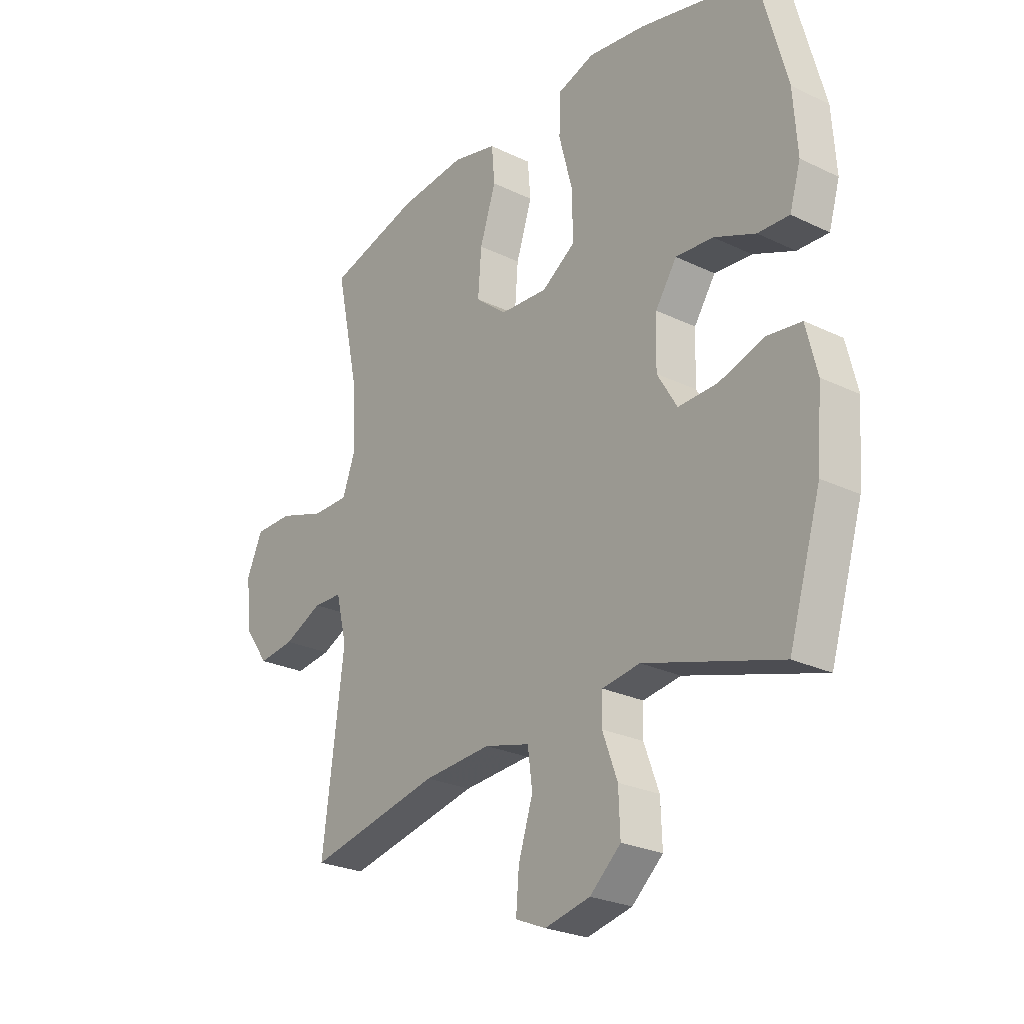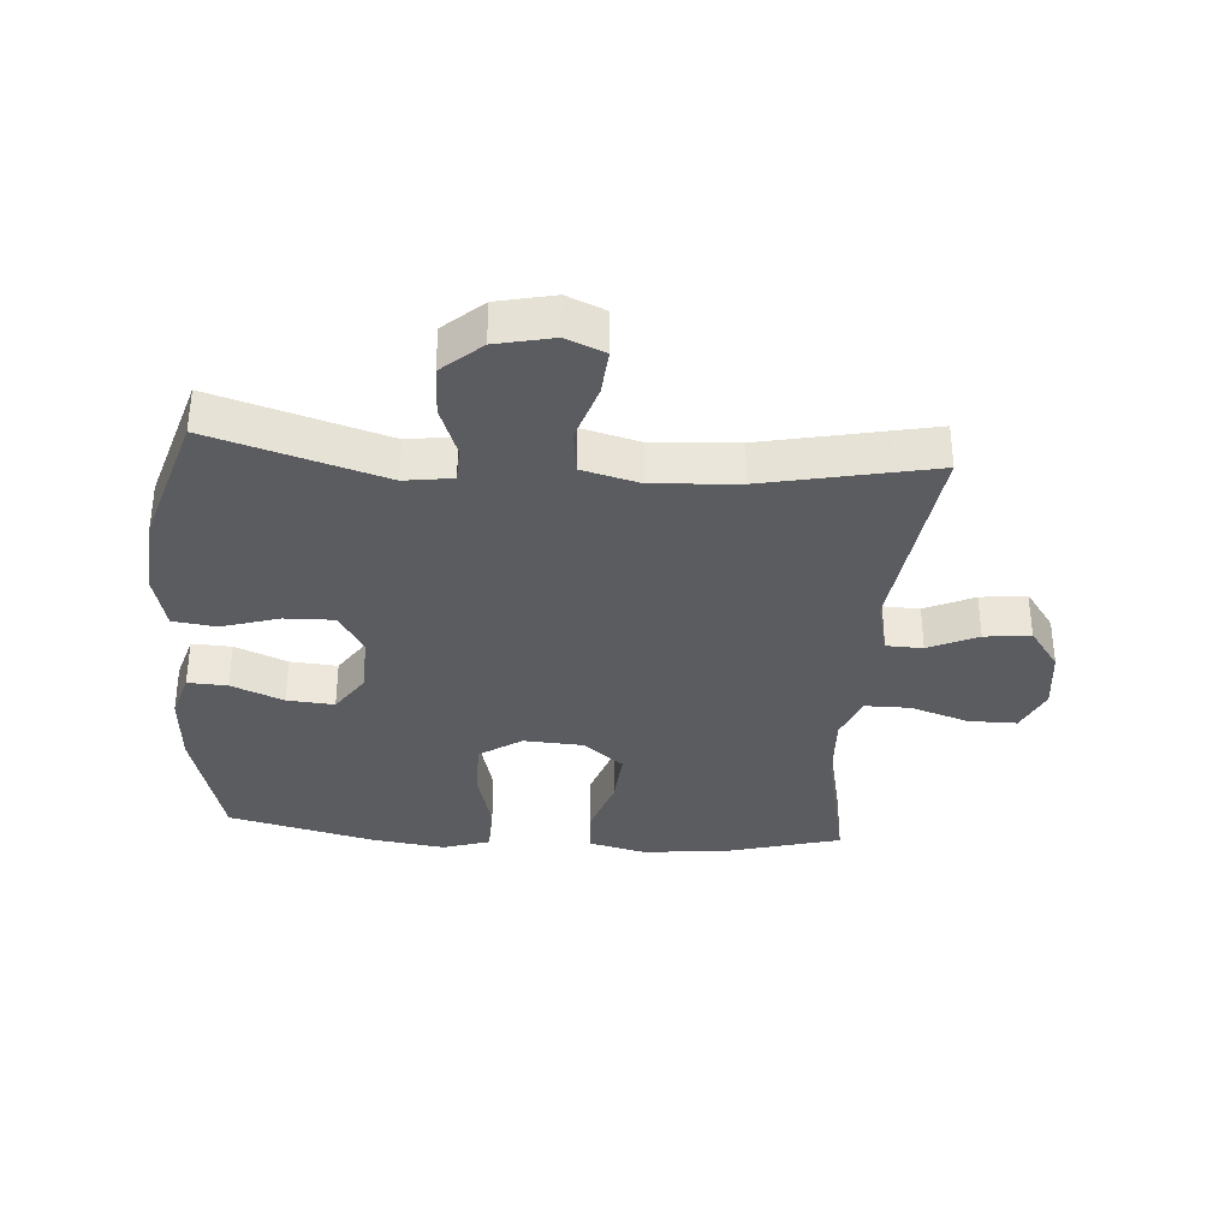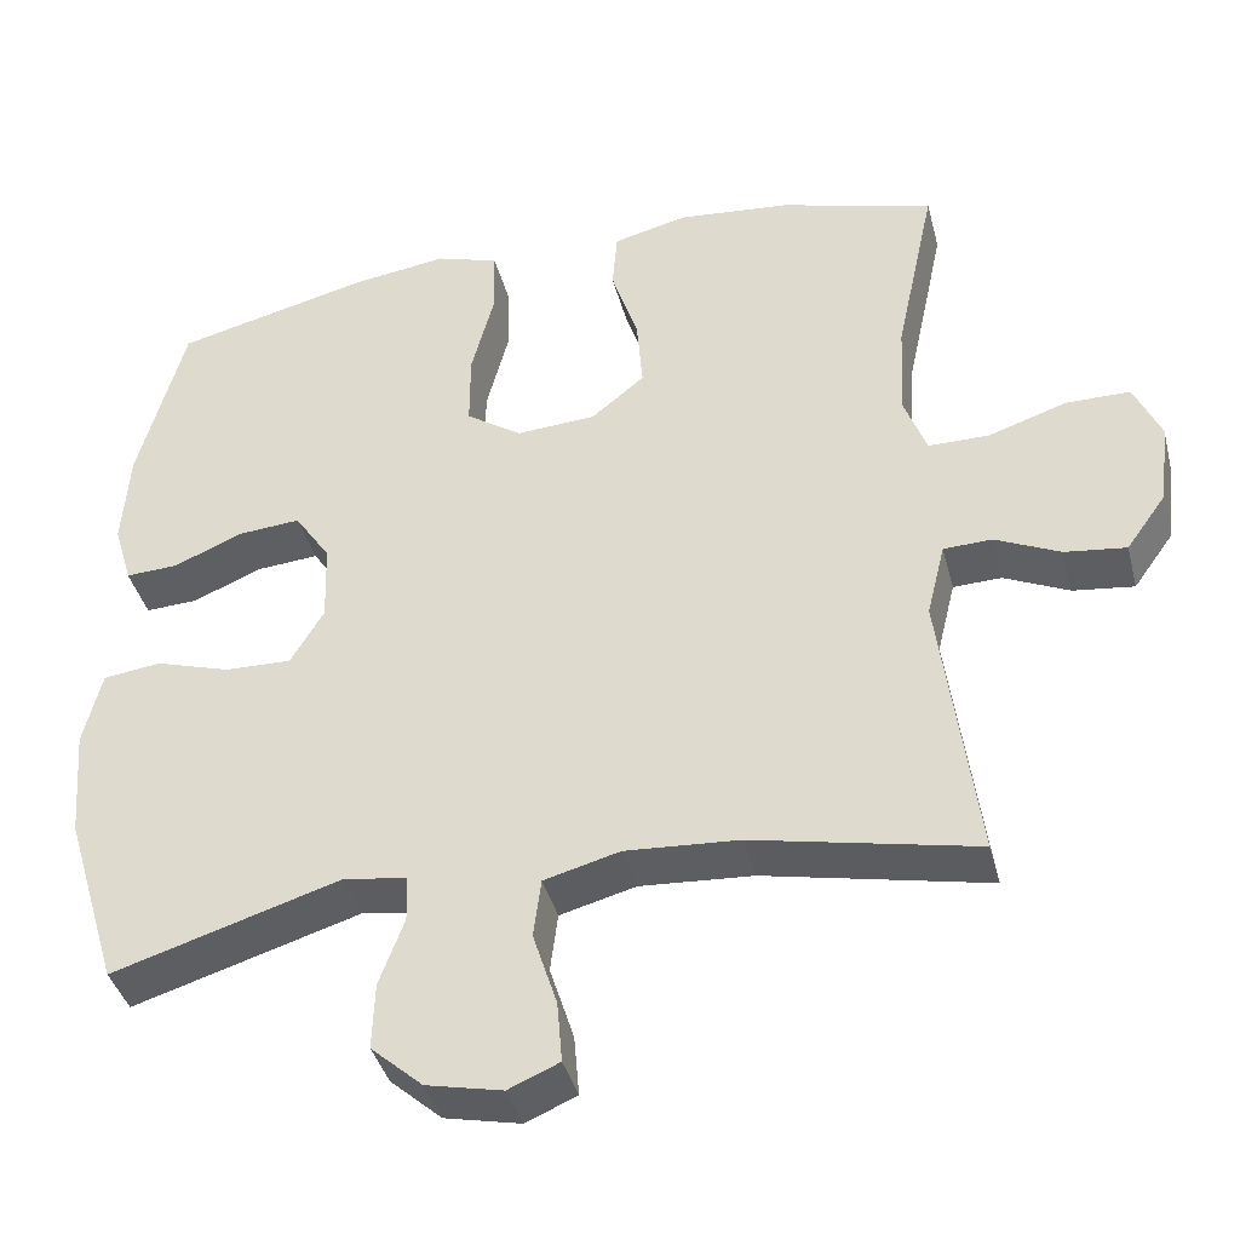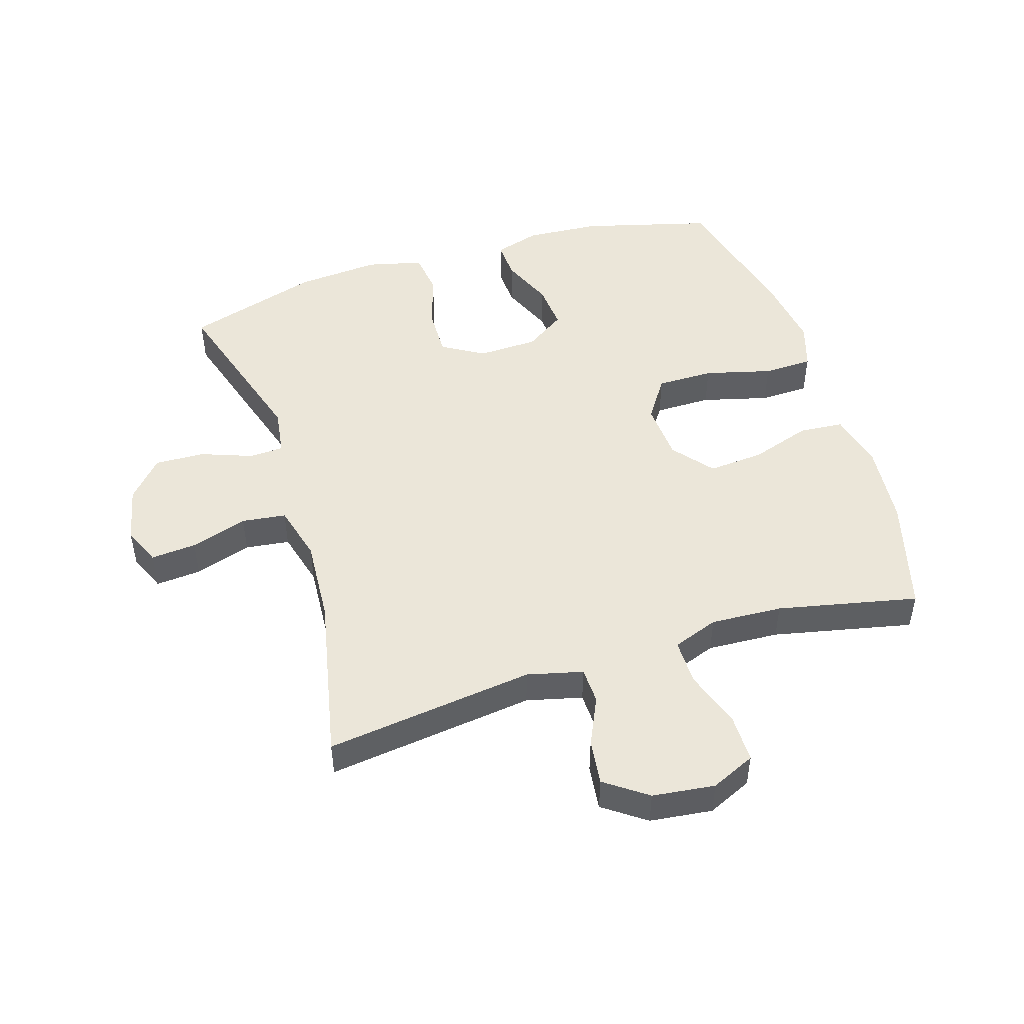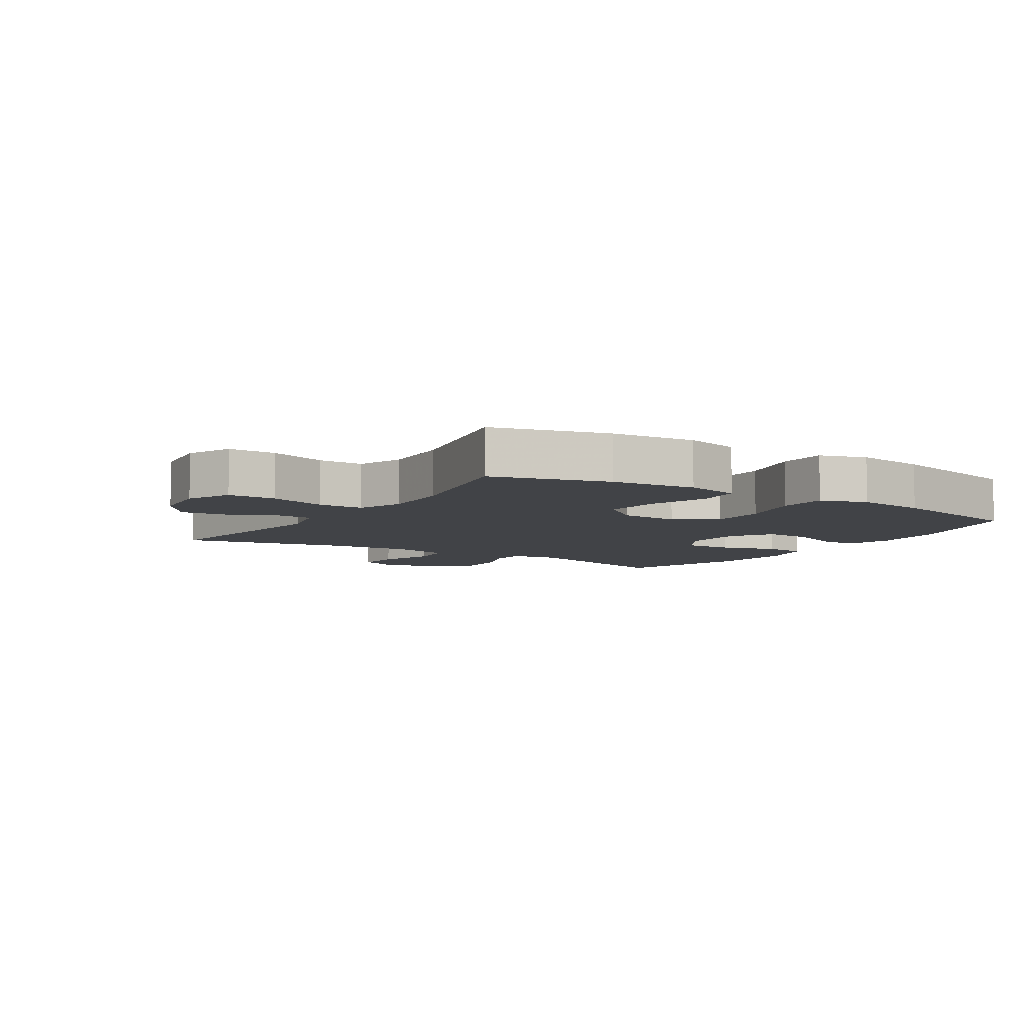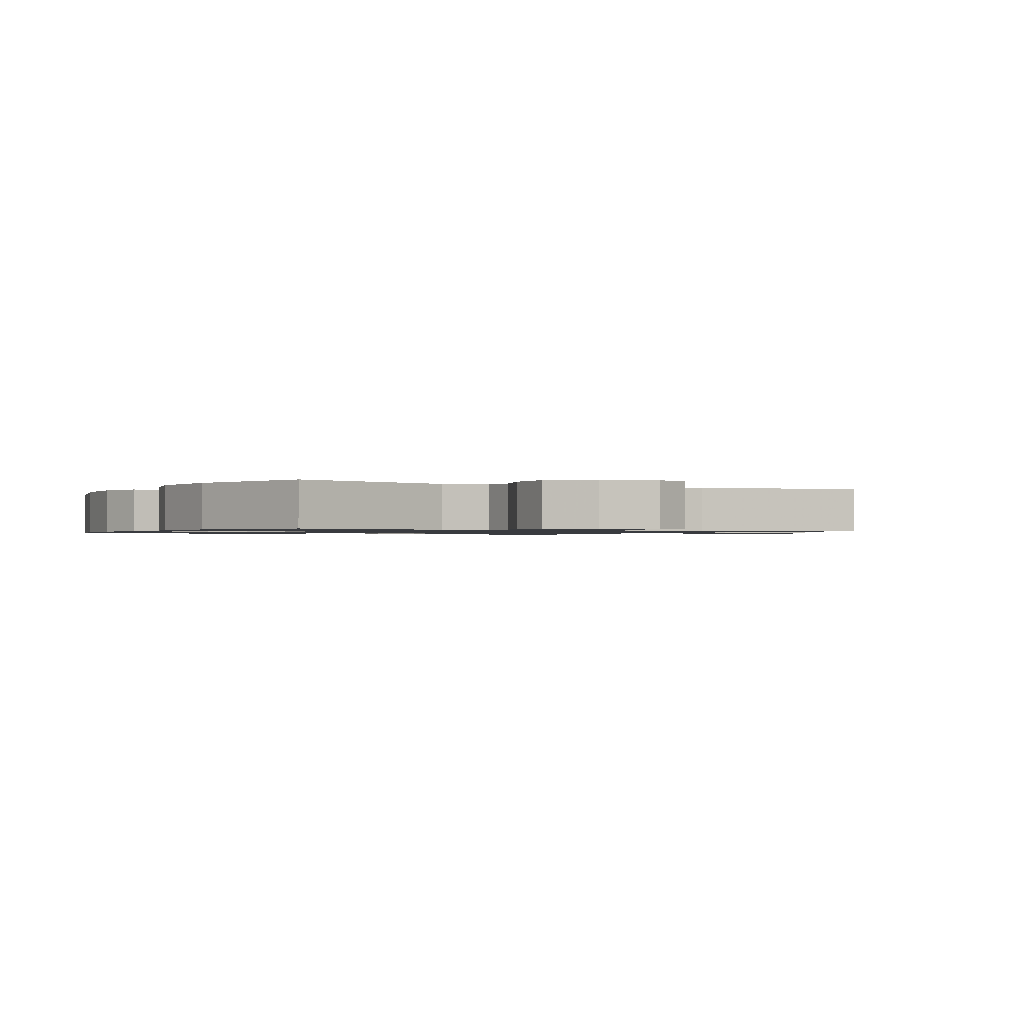
<metadata>
{"format":"obj","ext":"obj","renderer":"f3d","projection":"perspective","resolution":1024,"background":"white","views":[{"elev":-25.6,"azim":52.3,"up":"+Z"},{"elev":-34.5,"azim":175.7,"up":"+Y"},{"elev":-39.8,"azim":-165.7,"up":"+Z"},{"elev":48.4,"azim":-107.4,"up":"+Y"},{"elev":-6.9,"azim":-32.7,"up":"+Y"},{"elev":-1.0,"azim":150.9,"up":"+Y"}]}
</metadata>
<code>
v -0.5 0.07 -0.5
v -0.457 0.07 -0.165
v -0.479 0.07 -0.076
v -0.537 0.07 -0.074
v -0.615 0.07 -0.11
v -0.688 0.07 -0.119
v -0.736 0.07 -0.052
v -0.748 0.07 0.048
v -0.716 0.07 0.119
v -0.639 0.07 0.119
v -0.546 0.07 0.088
v -0.473 0.07 0.088
v -0.446 0.07 0.161
v -0.452 0.07 0.276
v -0.5 0.07 0.5
v -0.315 0.07 0.551
v -0.18 0.07 0.564
v -0.091 0.07 0.542
v -0.085 0.07 0.471
v -0.117 0.07 0.374
v -0.124 0.07 0.285
v -0.06 0.07 0.233
v 0.035 0.07 0.227
v 0.102 0.07 0.272
v 0.102 0.07 0.363
v 0.074 0.07 0.47
v 0.076 0.07 0.549
v 0.151 0.07 0.573
v 0.266 0.07 0.557
v 0.5 0.07 0.5
v 0.556 0.07 0.292
v 0.564 0.07 0.174
v 0.542 0.07 0.1
v 0.479 0.07 0.103
v 0.396 0.07 0.138
v 0.321 0.07 0.144
v 0.278 0.07 0.08
v 0.275 0.07 -0.016
v 0.315 0.07 -0.083
v 0.394 0.07 -0.081
v 0.485 0.07 -0.053
v 0.554 0.07 -0.062
v 0.576 0.07 -0.152
v 0.565 0.07 -0.286
v 0.5 0.07 -0.5
v 0.227 0.07 -0.417
v 0.151 0.07 -0.428
v 0.149 0.07 -0.484
v 0.179 0.07 -0.565
v 0.182 0.07 -0.645
v 0.12 0.07 -0.7
v 0.029 0.07 -0.72
v -0.032 0.07 -0.694
v -0.026 0.07 -0.621
v 0.003 0.07 -0.53
v -0.006 0.07 -0.459
v -0.097 0.07 -0.435
v -0.233 0.07 -0.444
v -0.5 0 -0.5
v -0.457 0 -0.165
v -0.479 0 -0.076
v -0.537 0 -0.074
v -0.615 0 -0.11
v -0.688 0 -0.119
v -0.736 0 -0.052
v -0.748 0 0.048
v -0.716 0 0.119
v -0.639 0 0.119
v -0.546 0 0.088
v -0.473 0 0.088
v -0.446 0 0.161
v -0.452 0 0.276
v -0.5 0 0.5
v -0.315 0 0.551
v -0.18 0 0.564
v -0.091 0 0.542
v -0.085 0 0.471
v -0.117 0 0.374
v -0.124 0 0.285
v -0.06 0 0.233
v 0.035 0 0.227
v 0.102 0 0.272
v 0.102 0 0.363
v 0.074 0 0.47
v 0.076 0 0.549
v 0.151 0 0.573
v 0.266 0 0.557
v 0.5 0 0.5
v 0.556 0 0.292
v 0.564 0 0.174
v 0.542 0 0.1
v 0.479 0 0.103
v 0.396 0 0.138
v 0.321 0 0.144
v 0.278 0 0.08
v 0.275 0 -0.016
v 0.315 0 -0.083
v 0.394 0 -0.081
v 0.485 0 -0.053
v 0.554 0 -0.062
v 0.576 0 -0.152
v 0.565 0 -0.286
v 0.5 0 -0.5
v 0.227 0 -0.417
v 0.151 0 -0.428
v 0.149 0 -0.484
v 0.179 0 -0.565
v 0.182 0 -0.645
v 0.12 0 -0.7
v 0.029 0 -0.72
v -0.032 0 -0.694
v -0.026 0 -0.621
v 0.003 0 -0.53
v -0.006 0 -0.459
v -0.097 0 -0.435
v -0.233 0 -0.444
f 53 54 55
f 52 53 55
f 51 52 55
f 50 51 55
f 49 50 55
f 48 49 55
f 47 48 55 56
f 44 45 46
f 43 44 46
f 42 43 46
f 41 42 46
f 40 41 46
f 39 40 46 47
f 47 56 57
f 39 47 57
f 38 39 57
f 33 34 35
f 32 33 35
f 31 32 35
f 30 31 35
f 29 30 35
f 28 29 35
f 27 28 35
f 26 27 35
f 25 26 35
f 24 25 35 36
f 23 24 36 37
f 18 19 20
f 17 18 20
f 16 17 20
f 15 16 20
f 14 15 20
f 13 14 20 21
f 12 13 21 22
f 9 10 11
f 8 9 11
f 7 8 11
f 6 7 11
f 5 6 11
f 4 5 11
f 3 4 11 12
f 38 57 58
f 37 38 58
f 23 37 58
f 22 23 58
f 12 22 58
f 3 12 58
f 2 3 58
f 1 2 58
f 113 112 111
f 113 111 110
f 113 110 109
f 113 109 108
f 113 108 107
f 113 107 106
f 114 113 106 105
f 104 103 102
f 104 102 101
f 104 101 100
f 104 100 99
f 104 99 98
f 105 104 98 97
f 115 114 105
f 115 105 97
f 115 97 96
f 93 92 91
f 93 91 90
f 93 90 89
f 93 89 88
f 93 88 87
f 93 87 86
f 93 86 85
f 93 85 84
f 93 84 83
f 94 93 83 82
f 95 94 82 81
f 78 77 76
f 78 76 75
f 78 75 74
f 78 74 73
f 78 73 72
f 79 78 72 71
f 80 79 71 70
f 69 68 67
f 69 67 66
f 69 66 65
f 69 65 64
f 69 64 63
f 69 63 62
f 70 69 62 61
f 116 115 96
f 116 96 95
f 116 95 81
f 116 81 80
f 116 80 70
f 116 70 61
f 116 61 60
f 116 60 59
f 1 59 60 2
f 2 60 61 3
f 3 61 62 4
f 4 62 63 5
f 5 63 64 6
f 6 64 65 7
f 7 65 66 8
f 8 66 67 9
f 9 67 68 10
f 10 68 69 11
f 11 69 70 12
f 12 70 71 13
f 13 71 72 14
f 14 72 73 15
f 15 73 74 16
f 16 74 75 17
f 17 75 76 18
f 18 76 77 19
f 19 77 78 20
f 20 78 79 21
f 21 79 80 22
f 22 80 81 23
f 23 81 82 24
f 24 82 83 25
f 25 83 84 26
f 26 84 85 27
f 27 85 86 28
f 28 86 87 29
f 29 87 88 30
f 30 88 89 31
f 31 89 90 32
f 32 90 91 33
f 33 91 92 34
f 34 92 93 35
f 35 93 94 36
f 36 94 95 37
f 37 95 96 38
f 38 96 97 39
f 39 97 98 40
f 40 98 99 41
f 41 99 100 42
f 42 100 101 43
f 43 101 102 44
f 44 102 103 45
f 45 103 104 46
f 46 104 105 47
f 47 105 106 48
f 48 106 107 49
f 49 107 108 50
f 50 108 109 51
f 51 109 110 52
f 52 110 111 53
f 53 111 112 54
f 54 112 113 55
f 55 113 114 56
f 56 114 115 57
f 57 115 116 58
f 58 116 59 1

</code>
